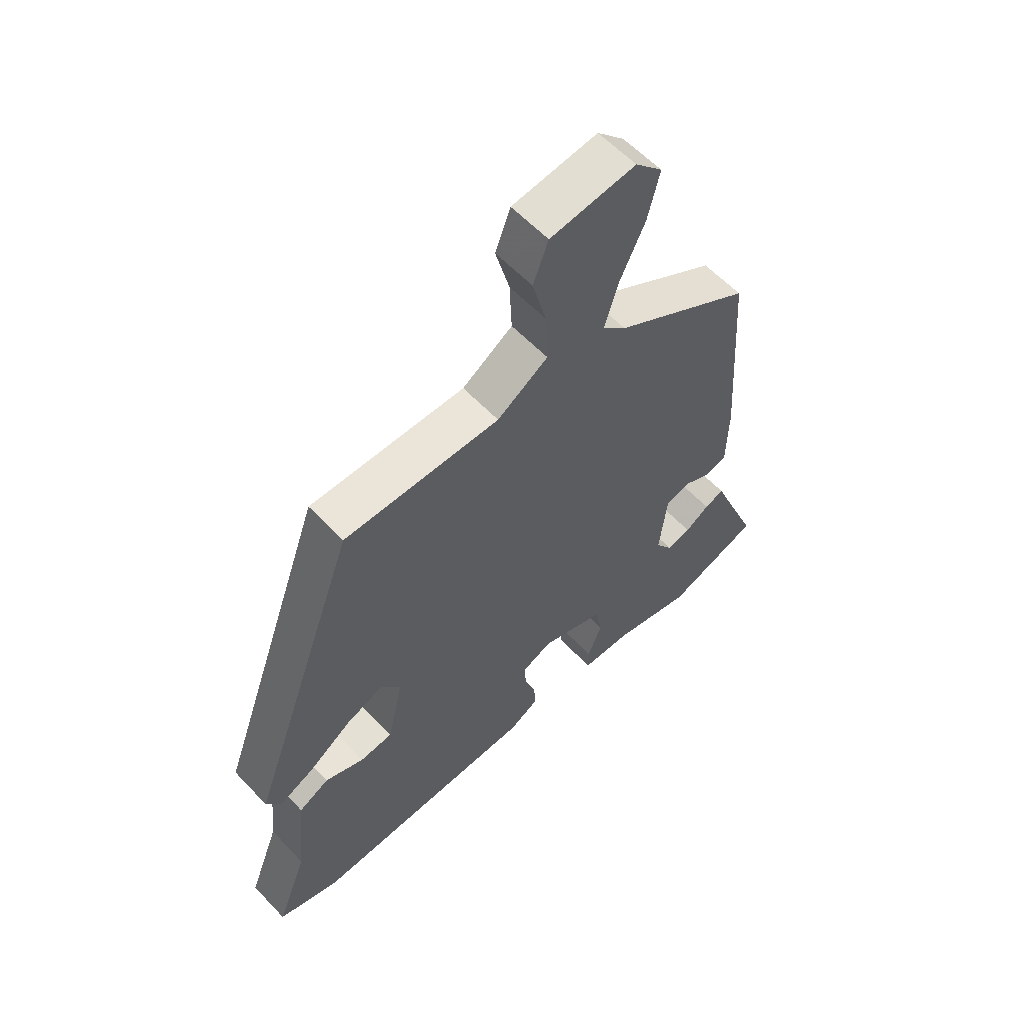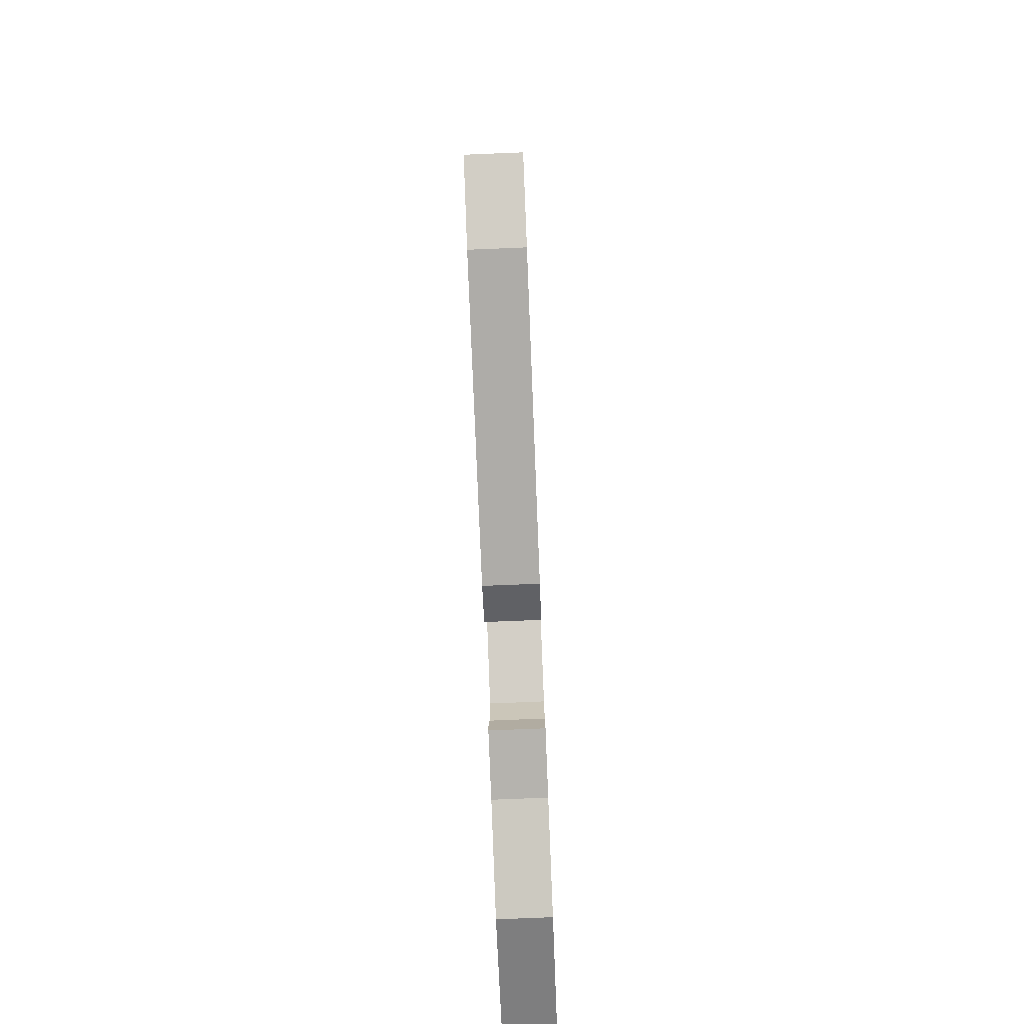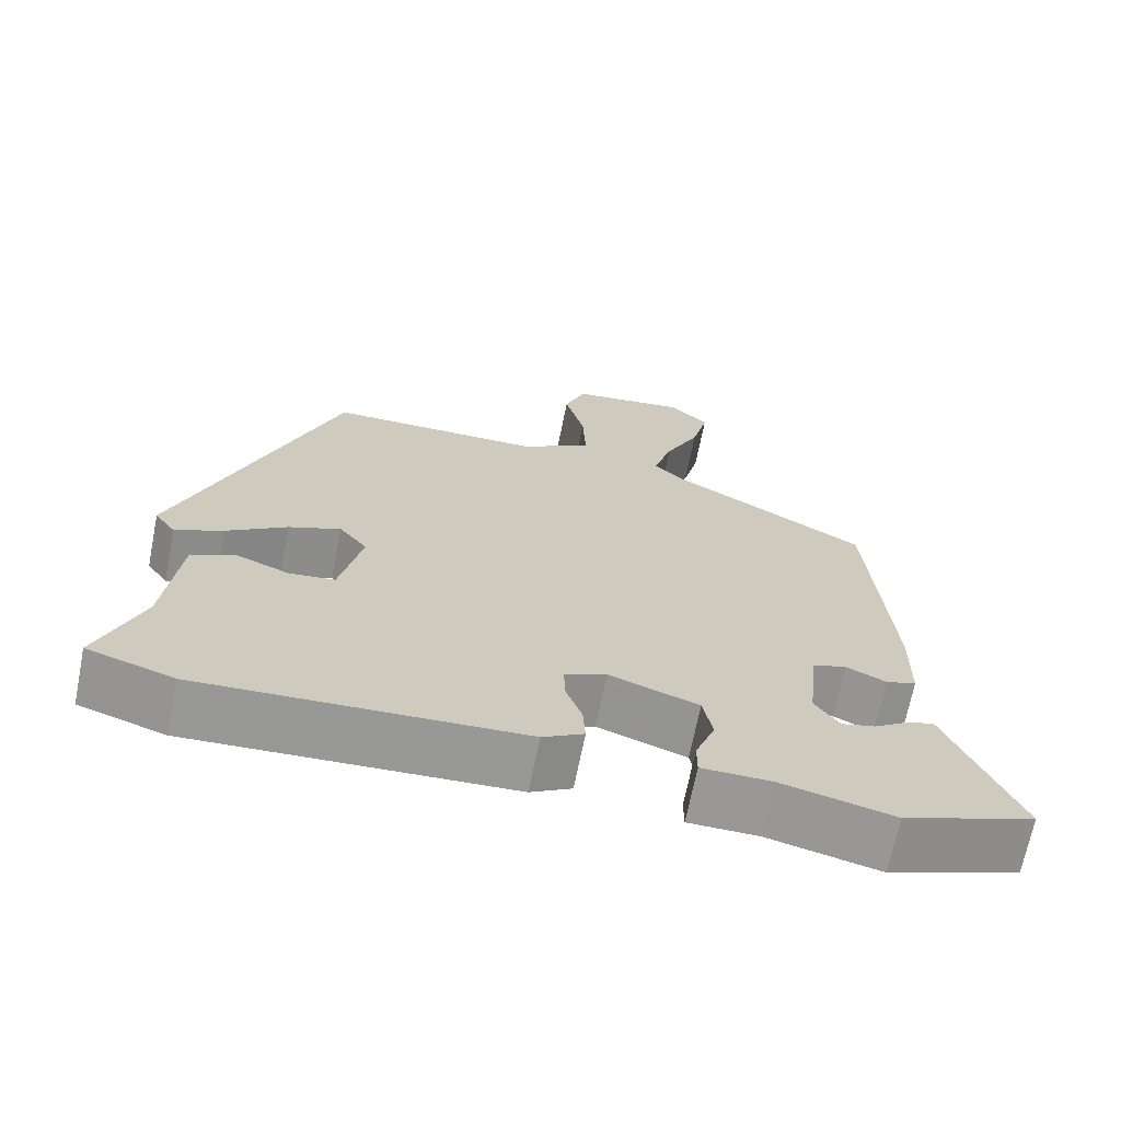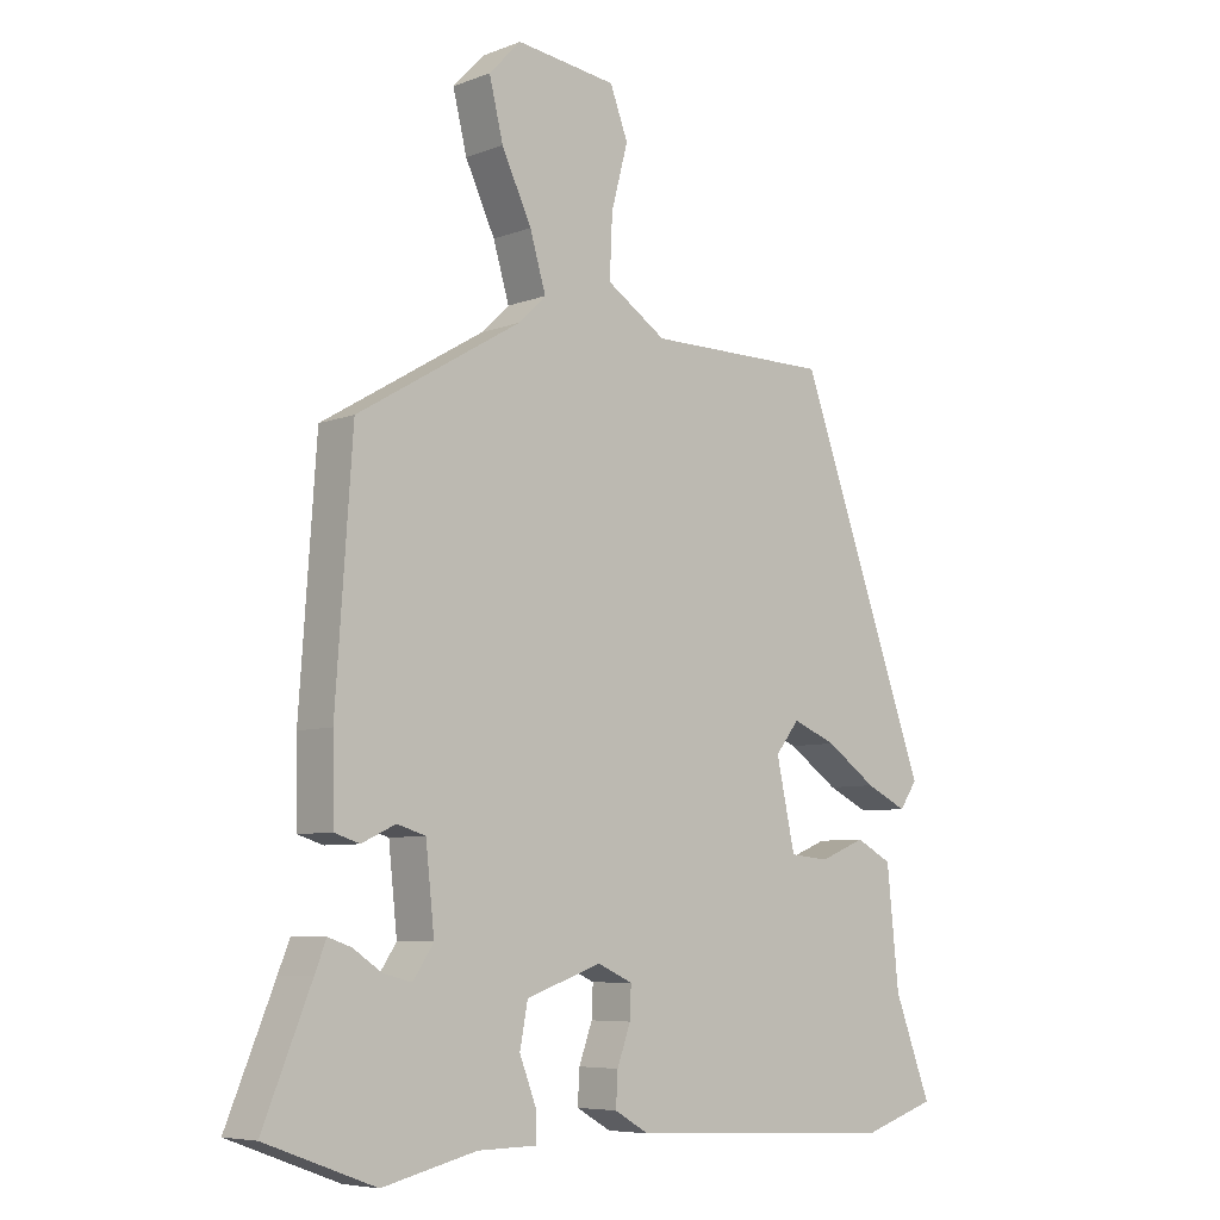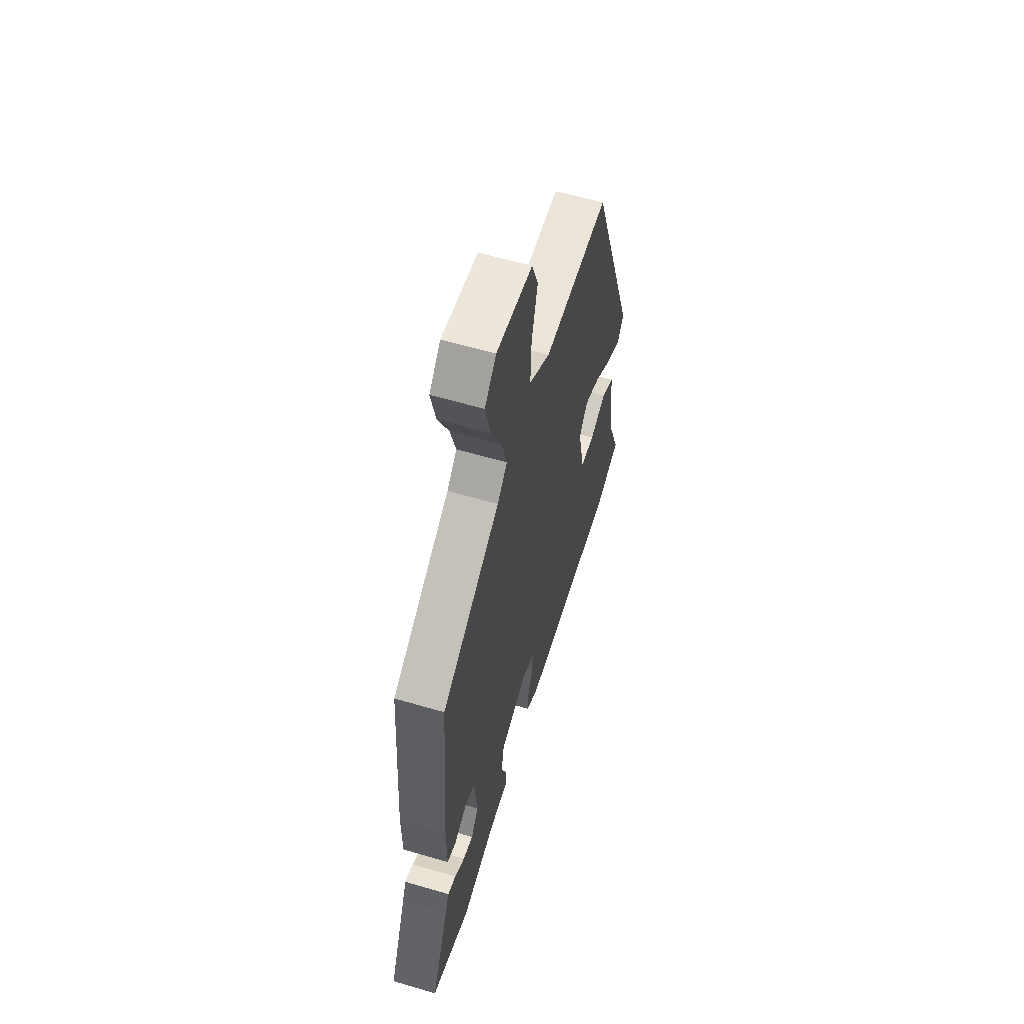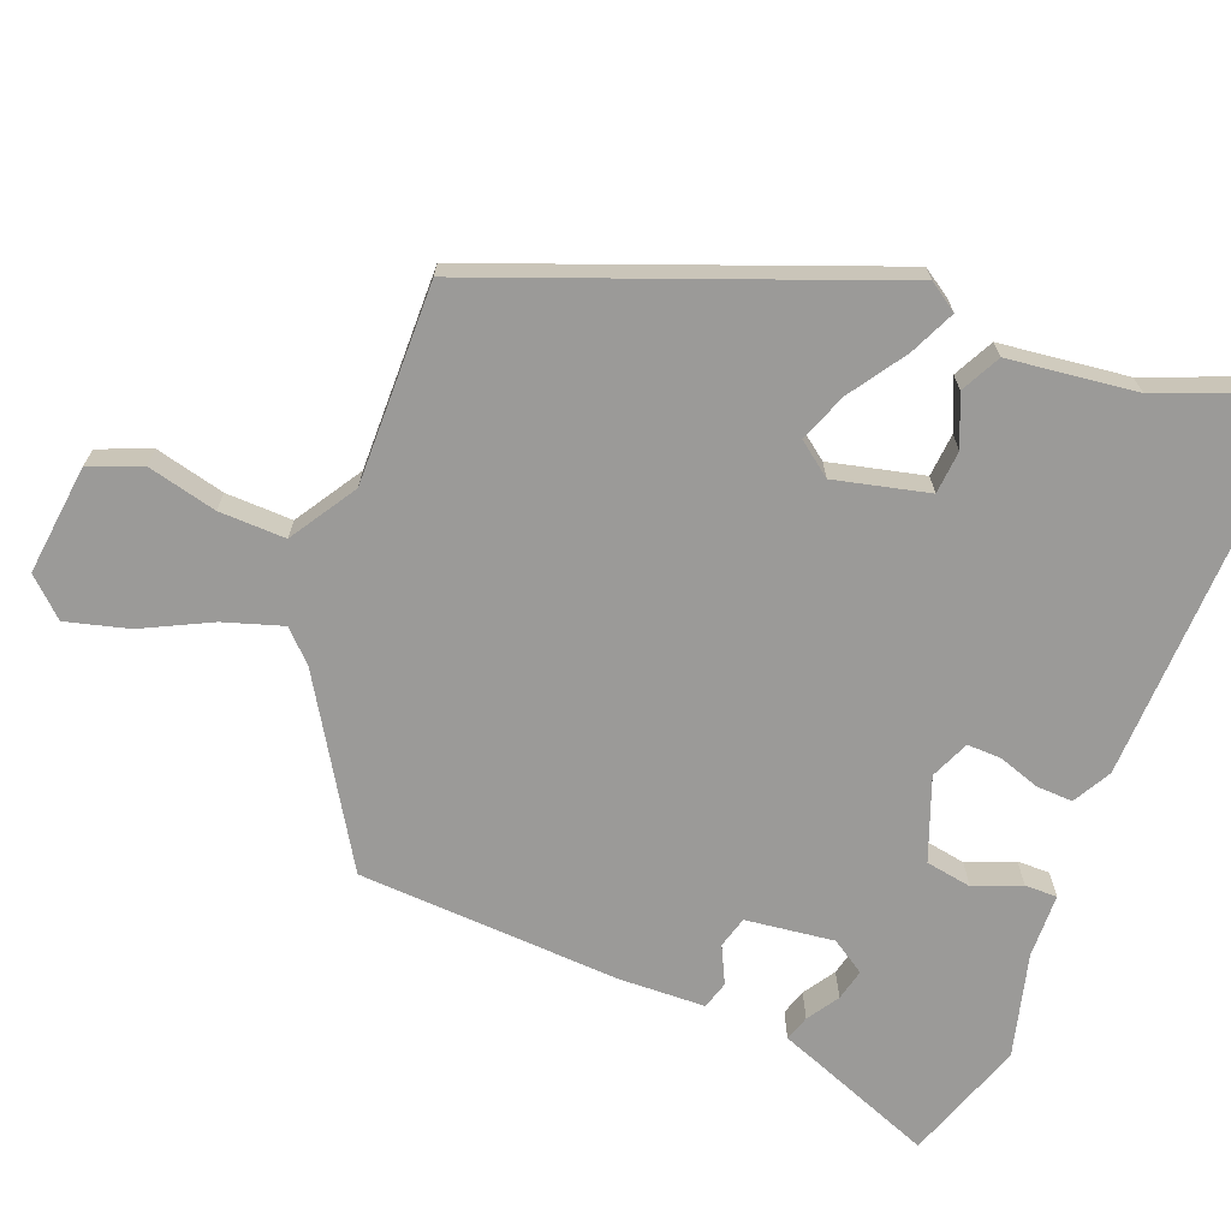
<metadata>
{"format":"obj","ext":"obj","renderer":"f3d","projection":"perspective","resolution":1024,"background":"white","views":[{"elev":59.0,"azim":137.1,"up":"+Z"},{"elev":-79.5,"azim":92.3,"up":"+Z"},{"elev":-68.7,"azim":168.7,"up":"+Z"},{"elev":-6.7,"azim":-42.2,"up":"+Z"},{"elev":59.6,"azim":-73.2,"up":"+Z"},{"elev":-69.4,"azim":69.7,"up":"+Y"}]}
</metadata>
<code>
v 0.543 0.07 -0.486
v 0.434 0.07 -0.522
v 0.027 0.07 -0.503
v -0.025 0.07 -0.473
v -0.022 0.07 -0.423
v -0.002 0.07 -0.367
v 0 0.07 -0.32
v -0.053 0.07 -0.296
v -0.166 0.07 -0.336
v -0.178 0.07 -0.399
v -0.153 0.07 -0.464
v -0.153 0.07 -0.508
v -0.241 0.07 -0.509
v -0.383 0.07 -0.543
v -0.549 0.07 -0.482
v -0.477 0.07 -0.306
v -0.46 0.07 -0.263
v -0.425 0.07 -0.275
v -0.382 0.07 -0.304
v -0.339 0.07 -0.315
v -0.308 0.07 -0.269
v -0.321 0.07 -0.148
v -0.364 0.07 -0.135
v -0.415 0.07 -0.159
v -0.453 0.07 -0.147
v -0.455 0.07 -0.029
v -0.43 0.07 0.331
v -0.184 0.07 0.476
v -0.142 0.07 0.516
v -0.166 0.07 0.597
v -0.211 0.07 0.692
v -0.232 0.07 0.778
v -0.184 0.07 0.828
v -0.033 0.07 0.808
v -0.006 0.07 0.737
v -0.031 0.07 0.642
v -0.035 0.07 0.551
v 0.055 0.07 0.492
v 0.33 0.07 0.491
v 0.527 0.07 -0.054
v 0.5 0.07 -0.093
v 0.438 0.07 -0.063
v 0.362 0.07 -0.01
v 0.296 0.07 0.017
v 0.26 0.07 -0.029
v 0.288 0.07 -0.158
v 0.347 0.07 -0.164
v 0.416 0.07 -0.136
v 0.47 0.07 -0.165
v 0.488 0.07 -0.34
v 0.543 0 -0.486
v 0.434 0 -0.522
v 0.027 0 -0.503
v -0.025 0 -0.473
v -0.022 0 -0.423
v -0.002 0 -0.367
v 0 0 -0.32
v -0.053 0 -0.296
v -0.166 0 -0.336
v -0.178 0 -0.399
v -0.153 0 -0.464
v -0.153 0 -0.508
v -0.241 0 -0.509
v -0.383 0 -0.543
v -0.549 0 -0.482
v -0.477 0 -0.306
v -0.46 0 -0.263
v -0.425 0 -0.275
v -0.382 0 -0.304
v -0.339 0 -0.315
v -0.308 0 -0.269
v -0.321 0 -0.148
v -0.364 0 -0.135
v -0.415 0 -0.159
v -0.453 0 -0.147
v -0.455 0 -0.029
v -0.43 0 0.331
v -0.184 0 0.476
v -0.142 0 0.516
v -0.166 0 0.597
v -0.211 0 0.692
v -0.232 0 0.778
v -0.184 0 0.828
v -0.033 0 0.808
v -0.006 0 0.737
v -0.031 0 0.642
v -0.035 0 0.551
v 0.055 0 0.492
v 0.33 0 0.491
v 0.527 0 -0.054
v 0.5 0 -0.093
v 0.438 0 -0.063
v 0.362 0 -0.01
v 0.296 0 0.017
v 0.26 0 -0.029
v 0.288 0 -0.158
v 0.347 0 -0.164
v 0.416 0 -0.136
v 0.47 0 -0.165
v 0.488 0 -0.34
f 47 48 49 50
f 4 5 6
f 3 4 6
f 2 3 6
f 1 2 6
f 50 1 6
f 47 50 6
f 46 47 6
f 45 46 6 7
f 44 45 7 8
f 41 42 43
f 40 41 43
f 39 40 43
f 38 39 43
f 37 38 43 44
f 34 35 36
f 33 34 36
f 32 33 36
f 31 32 36
f 30 31 36
f 29 30 36 37
f 44 8 9
f 37 44 9
f 29 37 9
f 28 29 9
f 26 27 28
f 25 26 28
f 24 25 28
f 23 24 28
f 16 17 18 19
f 16 19 20
f 15 16 20
f 14 15 20
f 13 14 20
f 13 20 21
f 12 13 21
f 11 12 21
f 10 11 21
f 10 21 22
f 9 10 22
f 28 9 22
f 22 23 28
f 100 99 98 97
f 56 55 54
f 56 54 53
f 56 53 52
f 56 52 51
f 56 51 100
f 56 100 97
f 56 97 96
f 57 56 96 95
f 58 57 95 94
f 93 92 91
f 93 91 90
f 93 90 89
f 93 89 88
f 94 93 88 87
f 86 85 84
f 86 84 83
f 86 83 82
f 86 82 81
f 86 81 80
f 87 86 80 79
f 59 58 94
f 59 94 87
f 59 87 79
f 59 79 78
f 78 77 76
f 78 76 75
f 78 75 74
f 78 74 73
f 69 68 67 66
f 70 69 66
f 70 66 65
f 70 65 64
f 70 64 63
f 71 70 63
f 71 63 62
f 71 62 61
f 71 61 60
f 72 71 60
f 72 60 59
f 72 59 78
f 78 73 72
f 1 51 52 2
f 2 52 53 3
f 3 53 54 4
f 4 54 55 5
f 5 55 56 6
f 6 56 57 7
f 7 57 58 8
f 8 58 59 9
f 9 59 60 10
f 10 60 61 11
f 11 61 62 12
f 12 62 63 13
f 13 63 64 14
f 14 64 65 15
f 15 65 66 16
f 16 66 67 17
f 17 67 68 18
f 18 68 69 19
f 19 69 70 20
f 20 70 71 21
f 21 71 72 22
f 22 72 73 23
f 23 73 74 24
f 24 74 75 25
f 25 75 76 26
f 26 76 77 27
f 27 77 78 28
f 28 78 79 29
f 29 79 80 30
f 30 80 81 31
f 31 81 82 32
f 32 82 83 33
f 33 83 84 34
f 34 84 85 35
f 35 85 86 36
f 36 86 87 37
f 37 87 88 38
f 38 88 89 39
f 39 89 90 40
f 40 90 91 41
f 41 91 92 42
f 42 92 93 43
f 43 93 94 44
f 44 94 95 45
f 45 95 96 46
f 46 96 97 47
f 47 97 98 48
f 48 98 99 49
f 49 99 100 50
f 50 100 51 1

</code>
